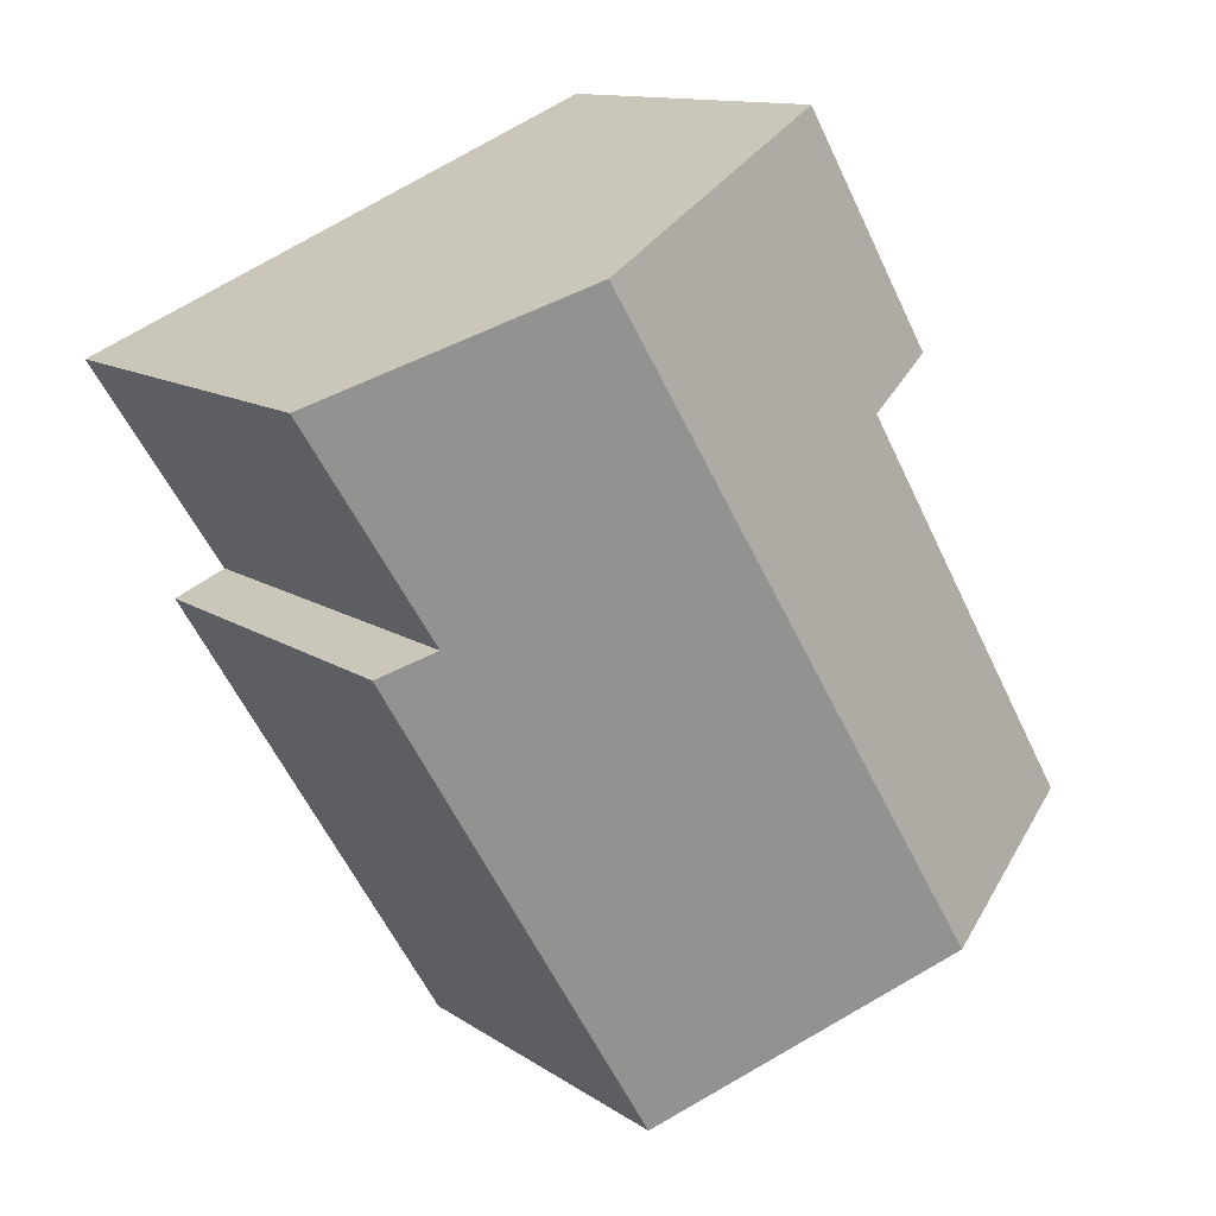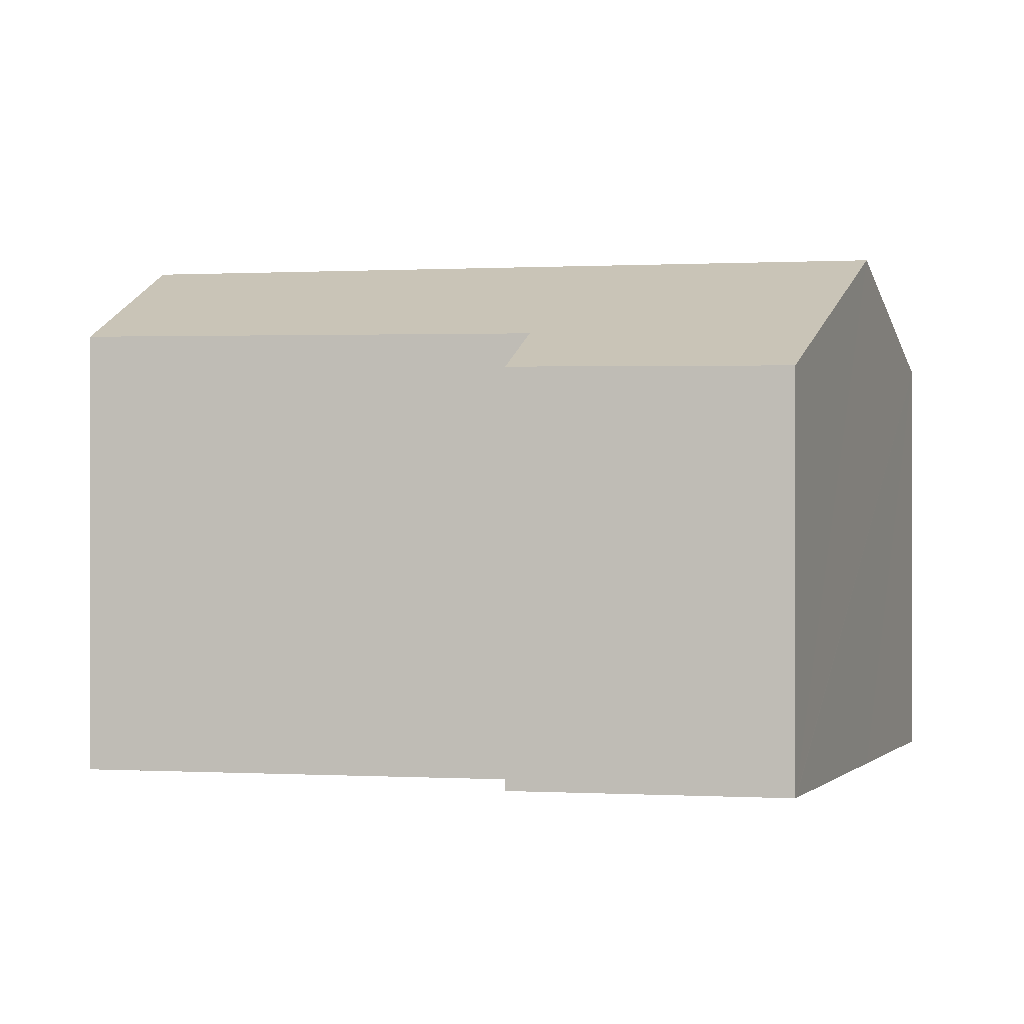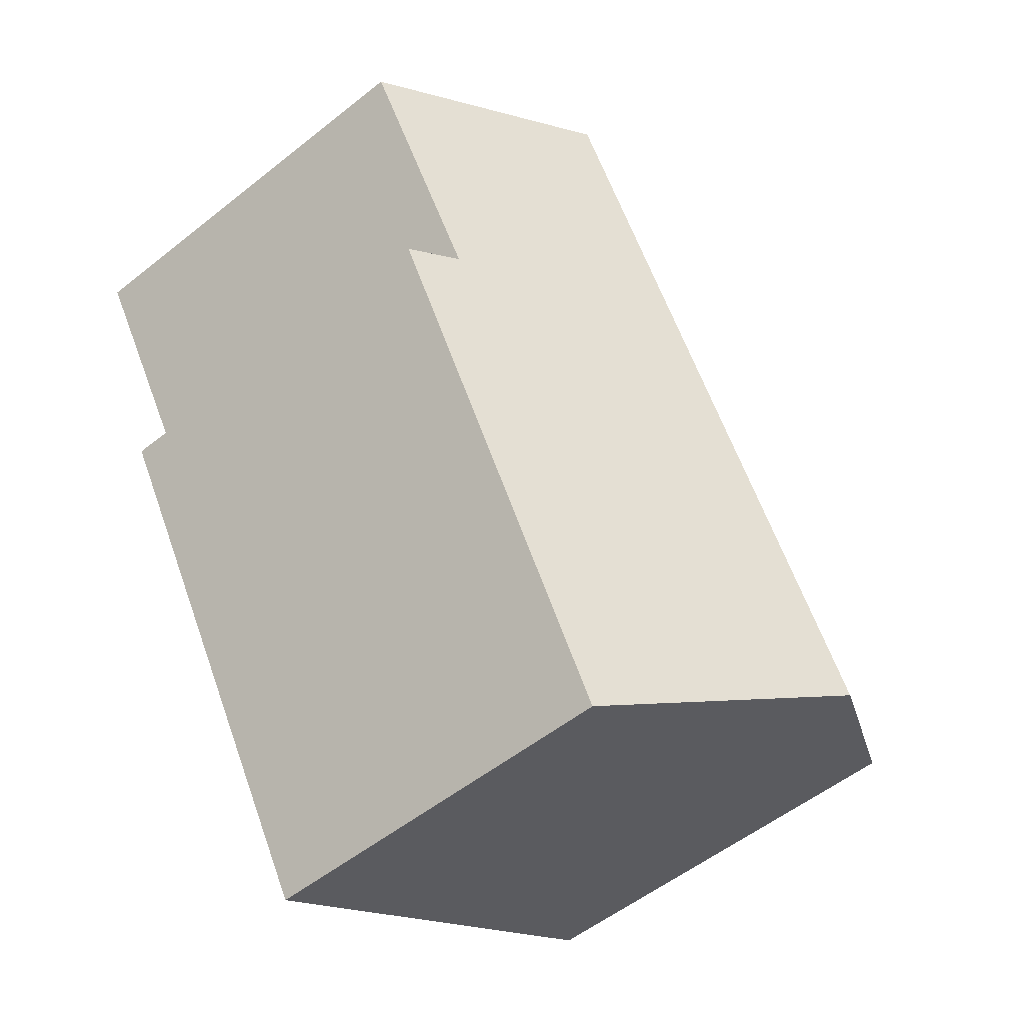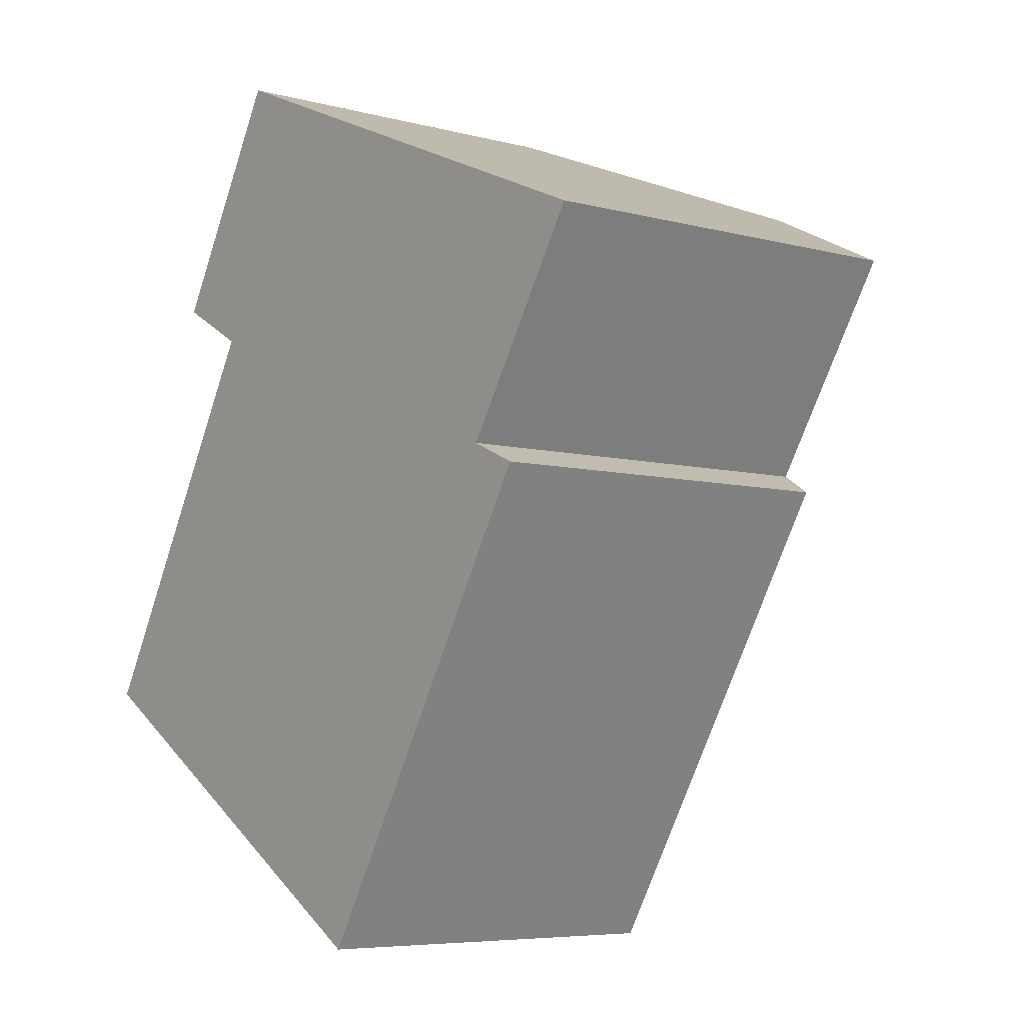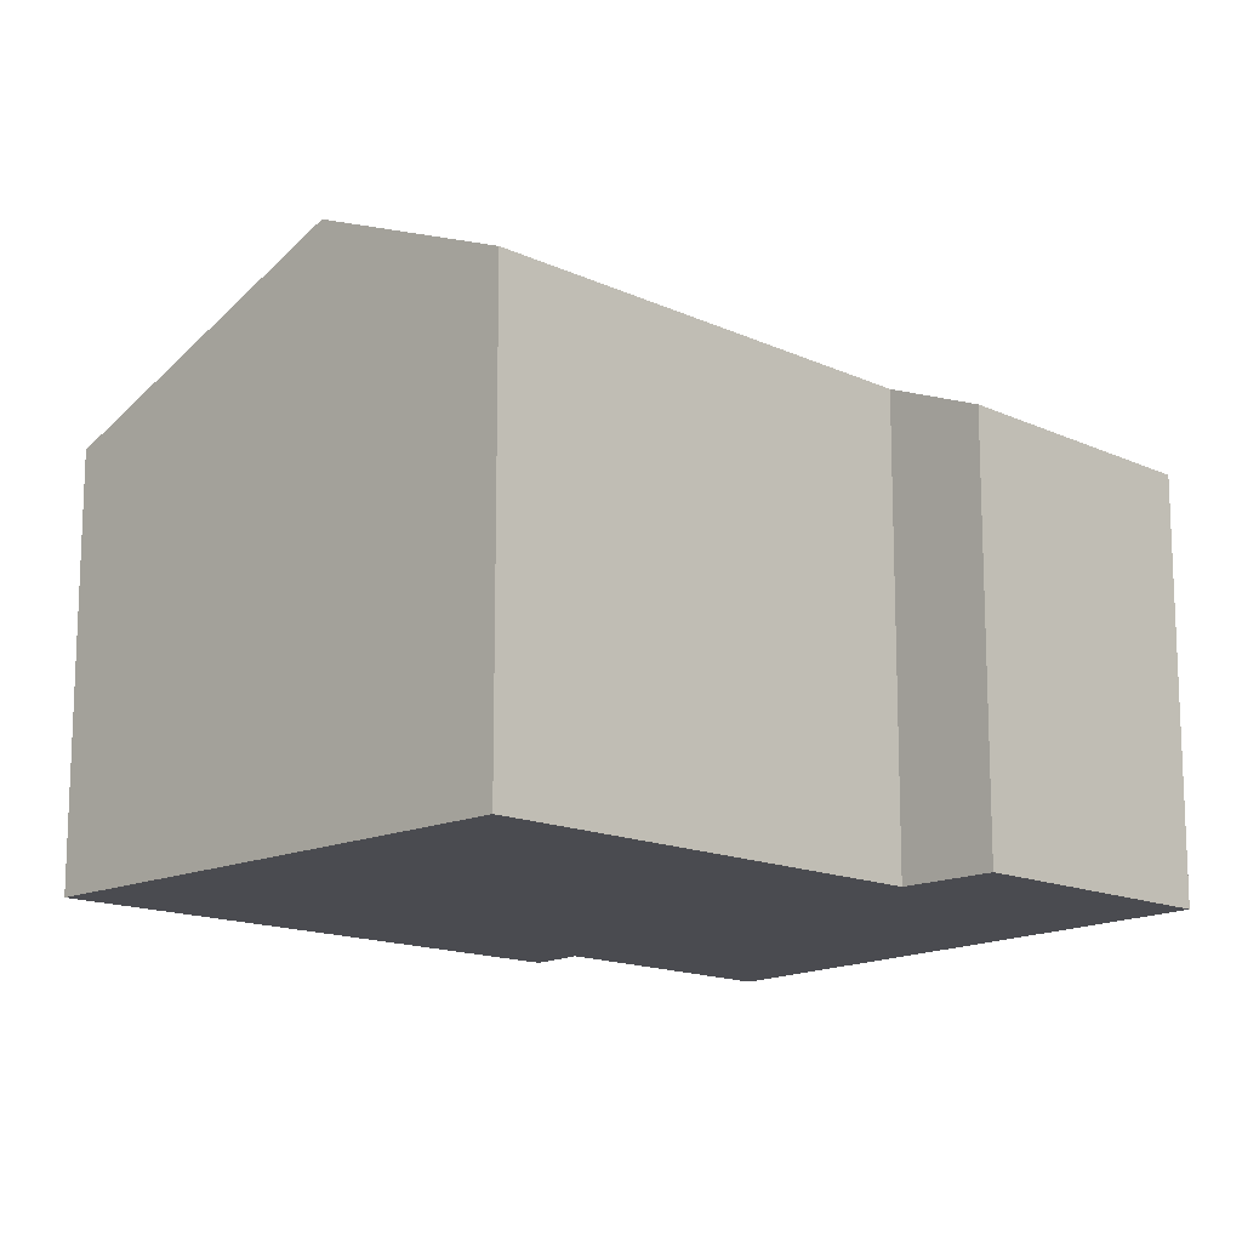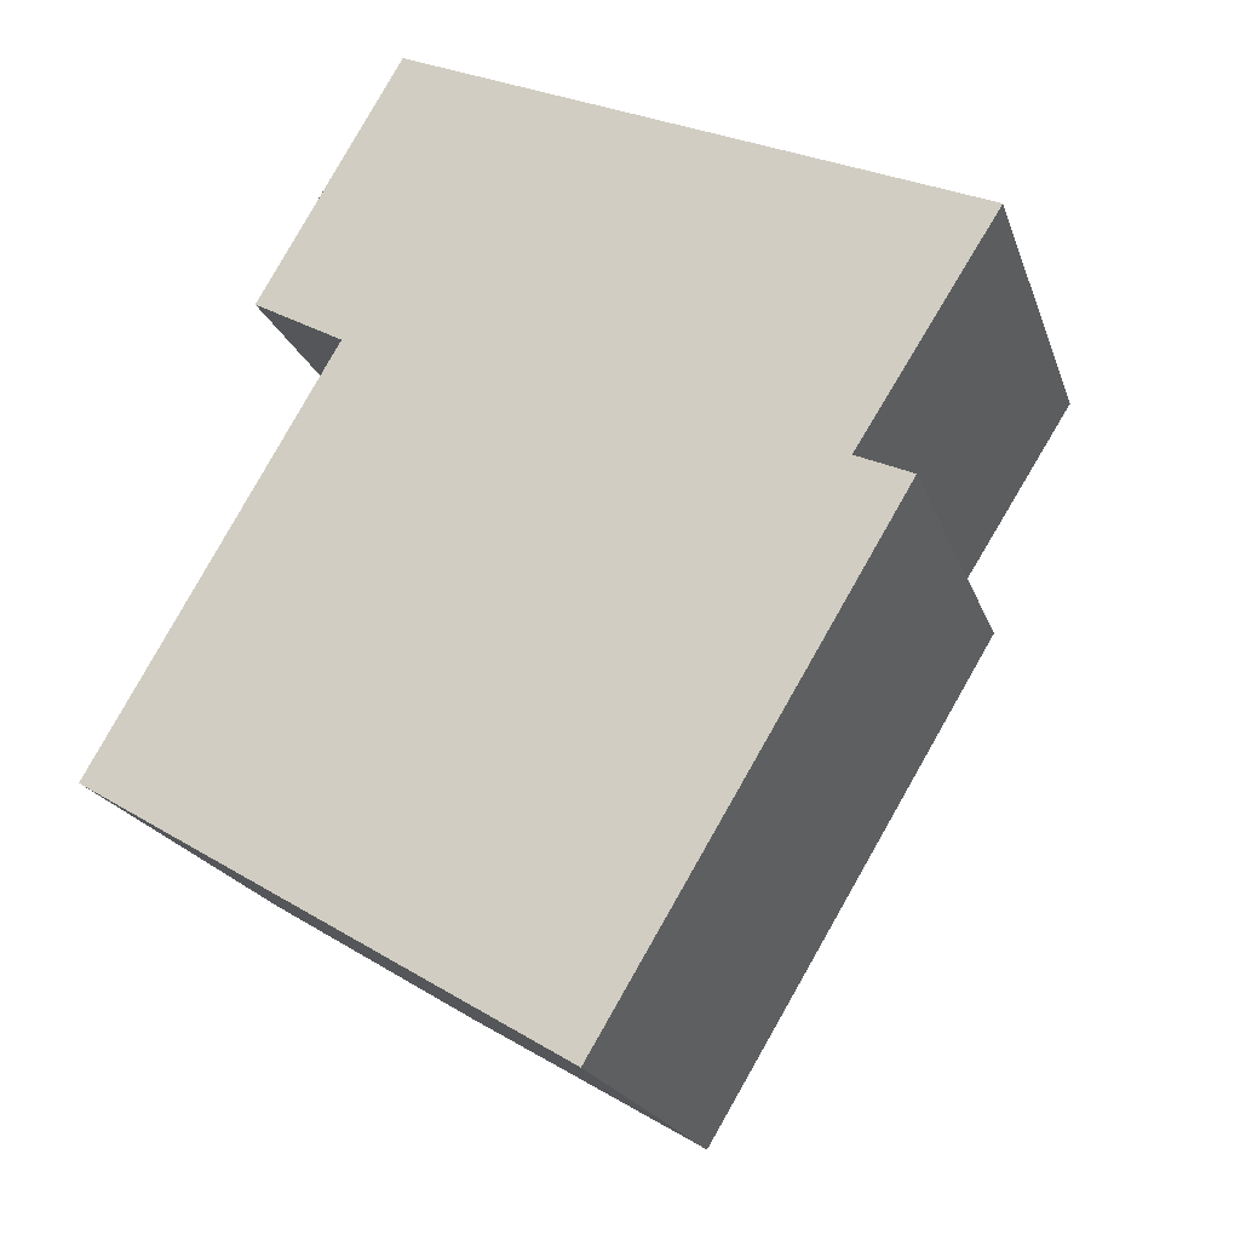
<metadata>
{"format":"obj","ext":"obj","renderer":"f3d","projection":"perspective","resolution":1024,"background":"white","views":[{"elev":12.3,"azim":146.7,"up":"+Z"},{"elev":-0.1,"azim":-47.2,"up":"+Y"},{"elev":-53.8,"azim":130.3,"up":"+Z"},{"elev":-6.4,"azim":51.9,"up":"+Z"},{"elev":-14.6,"azim":-104.3,"up":"+Y"},{"elev":-20.3,"azim":16.2,"up":"+Z"}]}
</metadata>
<code>
v  5.252 7.343 12.52
v  3.817 7.343 10.18
v  5.193 7.318 12.55
v  10.84 9.705 10.12
v  4.258 8.075 7.323
v  3.4 9.705 -2.039
v  2.668 7.364 8.199
v  0 8.15 4.99e-16
v  6.499 8.287 -3.898
v  8.638 7.383 -4.819
v  8.478 7.382 -5.085
v  13.8 7.412 3.757
v  12.8 7.836 4.2
v  15.33 7.806 8.185
v  2.668 -5.02e-16 8.199
v  5.193 -7.684e-16 12.55
v  3.817 -6.232e-16 10.18
v  0 0 0
v  4.258 -4.484e-16 7.323
v  5.252 -7.669e-16 12.52
v  10.84 -6.195e-16 10.12
v  15.33 -5.012e-16 8.185
v  12.8 -2.572e-16 4.2
v  13.8 -2.301e-16 3.757
v  8.638 2.951e-16 -4.819
v  8.478 3.114e-16 -5.085
v  6.499 2.387e-16 -3.898
v  3.4 1.249e-16 -2.039
g defaultobject
f 1 2 3
f 2 1 4
f 2 4 5
f 5 4 6
f 2 5 7
f 5 6 8
f 9 10 11
f 10 9 12
f 12 9 6
f 12 6 13
f 13 6 4
f 13 4 14
f 15 2 7
f 2 15 3
f 3 15 16
f 16 15 17
f 18 5 8
f 5 18 19
f 16 1 3
f 1 16 4
f 4 16 14
f 14 16 20
f 14 20 21
f 14 21 22
f 23 12 13
f 12 23 24
f 14 23 13
f 23 14 22
f 24 10 12
f 10 24 25
f 10 25 11
f 11 25 26
f 26 9 11
f 9 26 6
f 6 26 8
f 8 26 27
f 8 27 18
f 18 27 28
f 19 7 5
f 7 19 15
f 25 27 26
f 27 25 24
f 27 24 28
f 28 24 18
f 18 24 19
f 19 24 23
f 19 23 22
f 19 22 21
f 19 21 15
f 15 21 17
f 17 21 20
f 17 20 16

</code>
